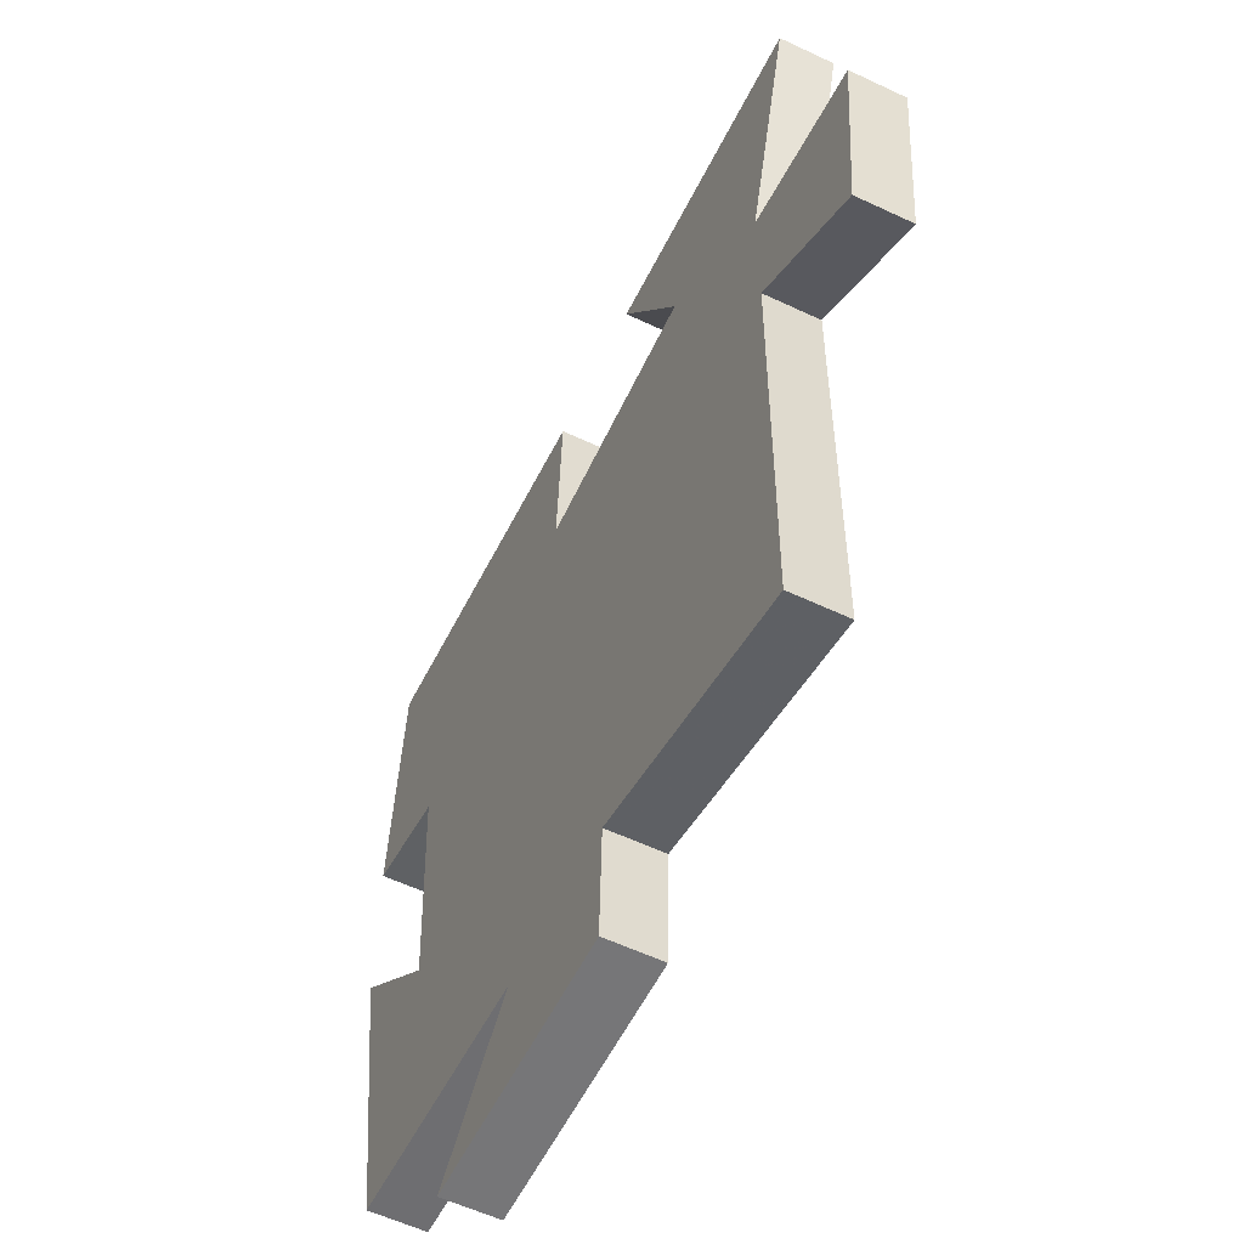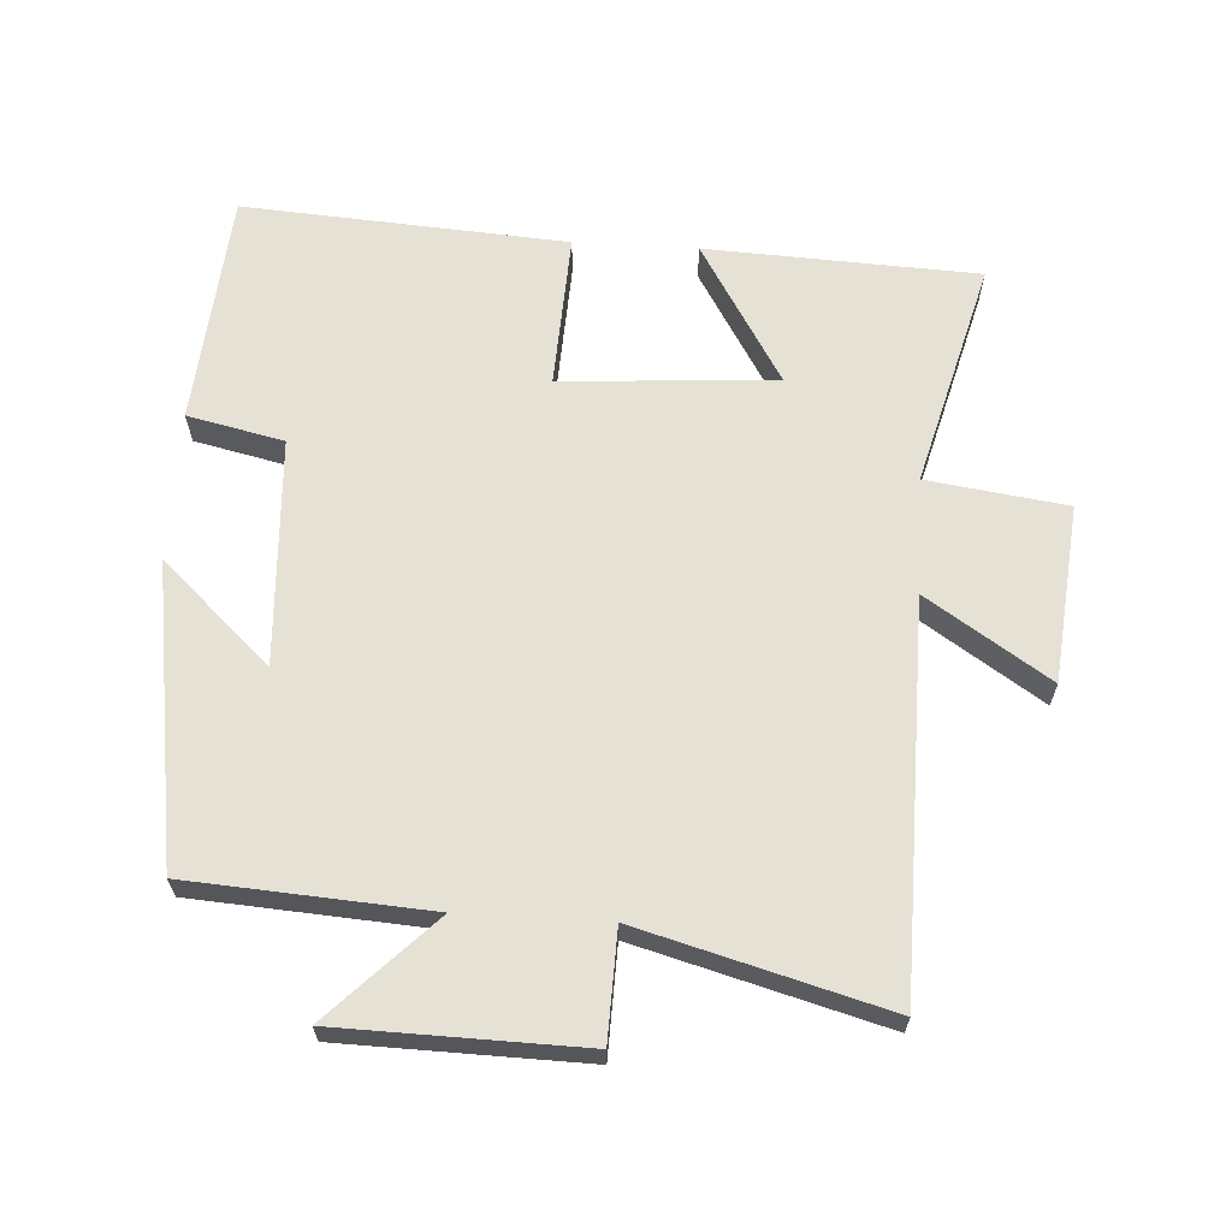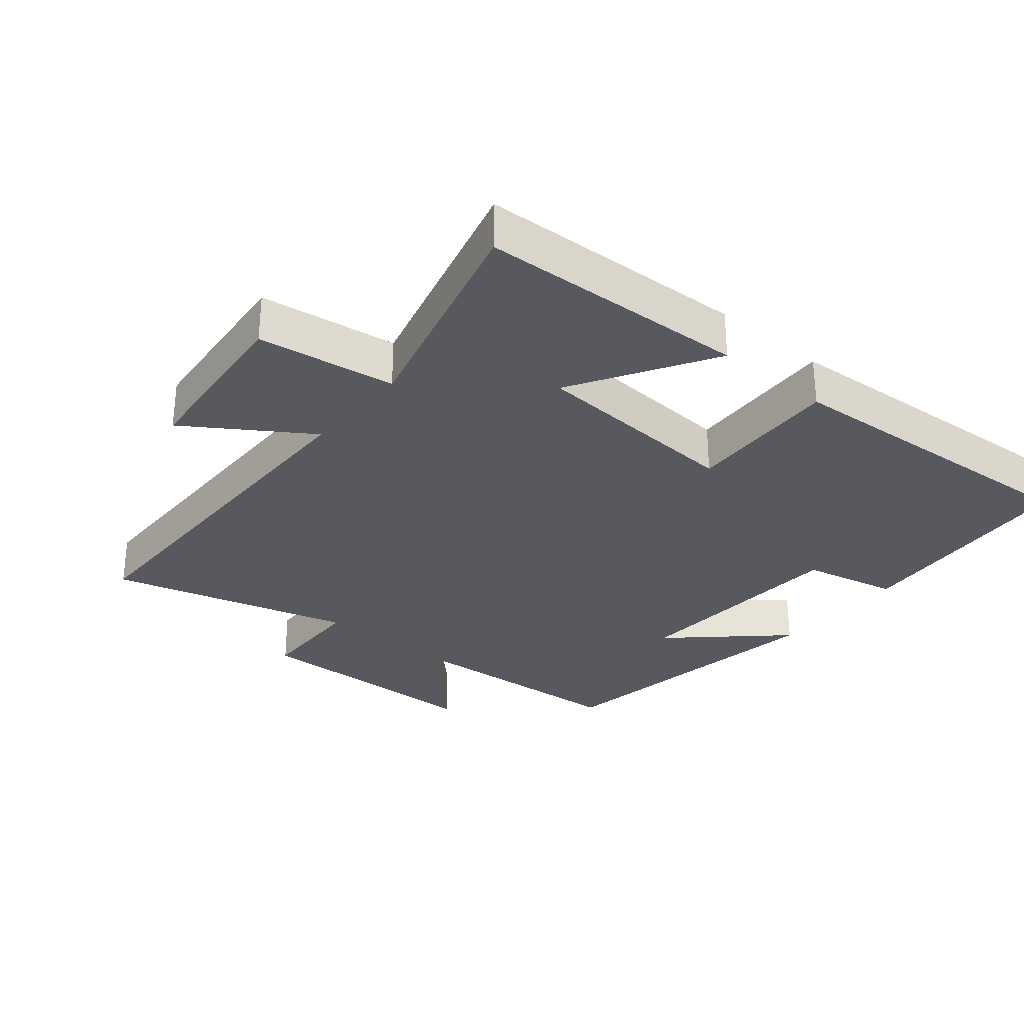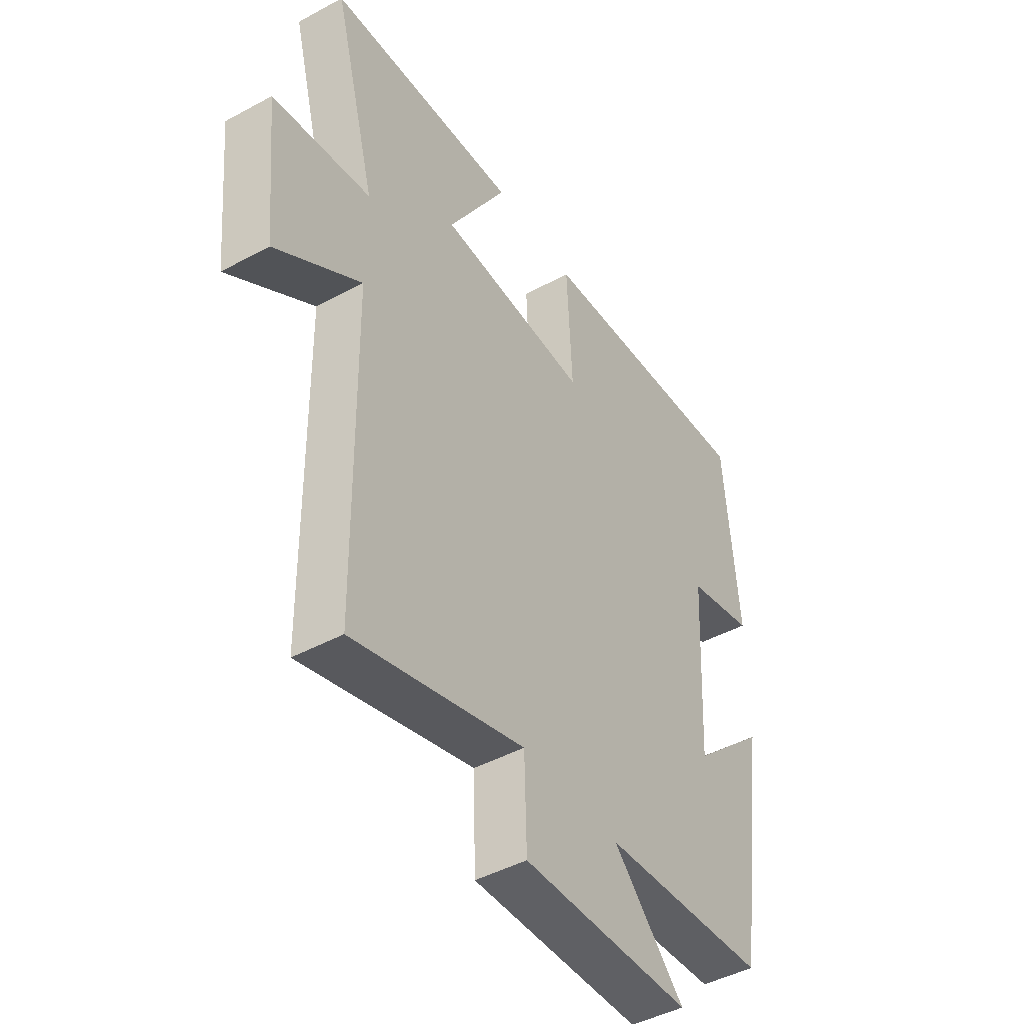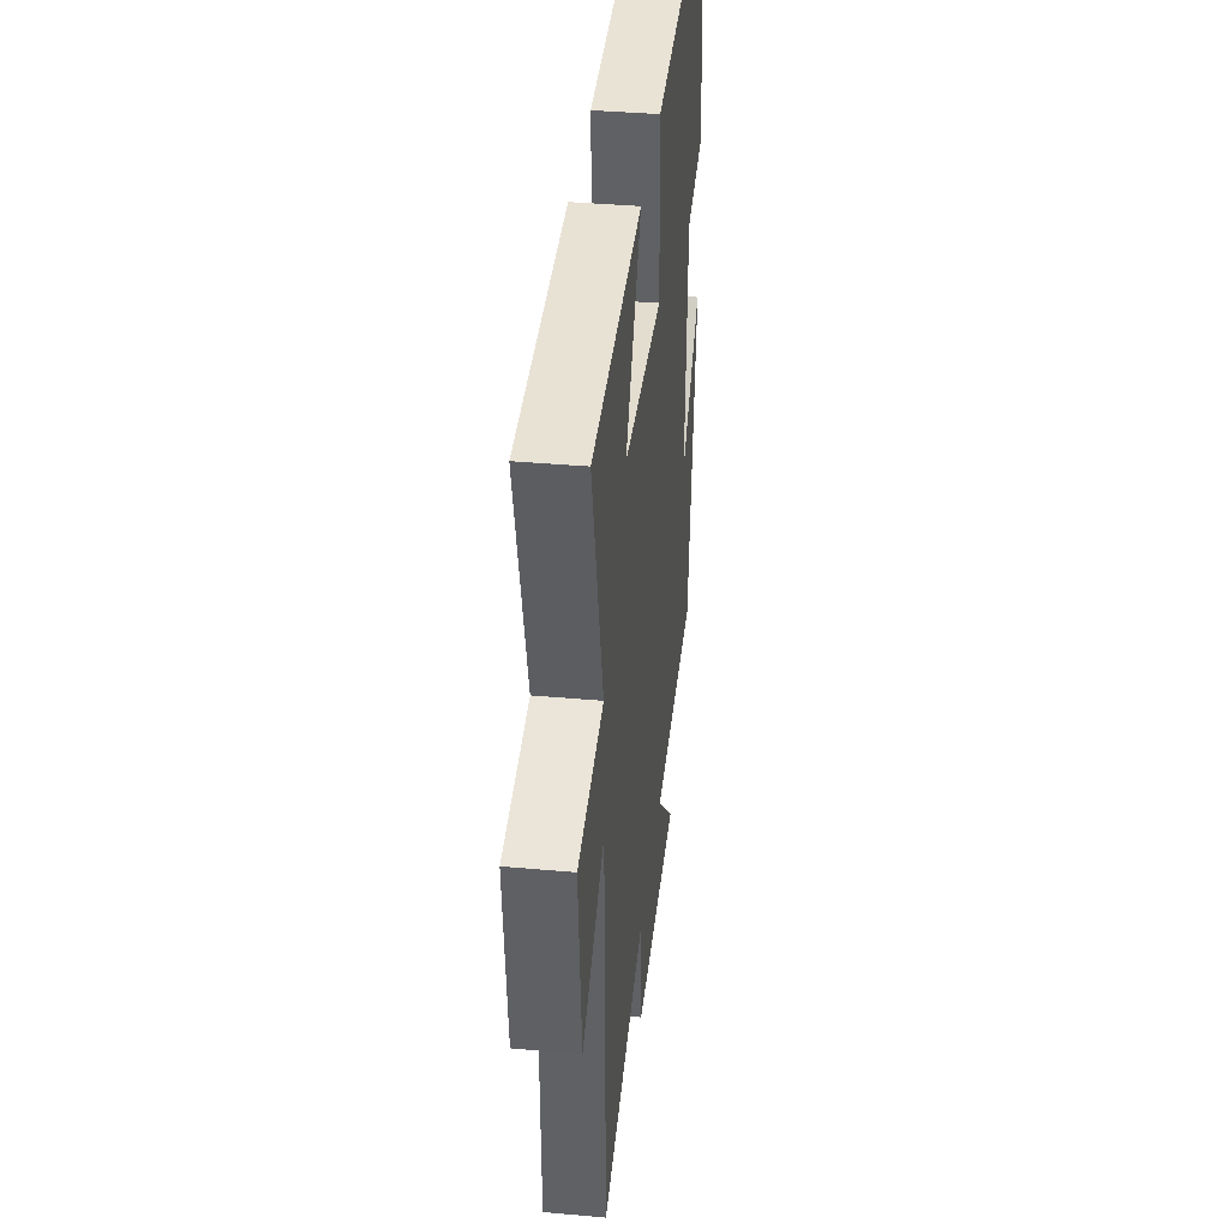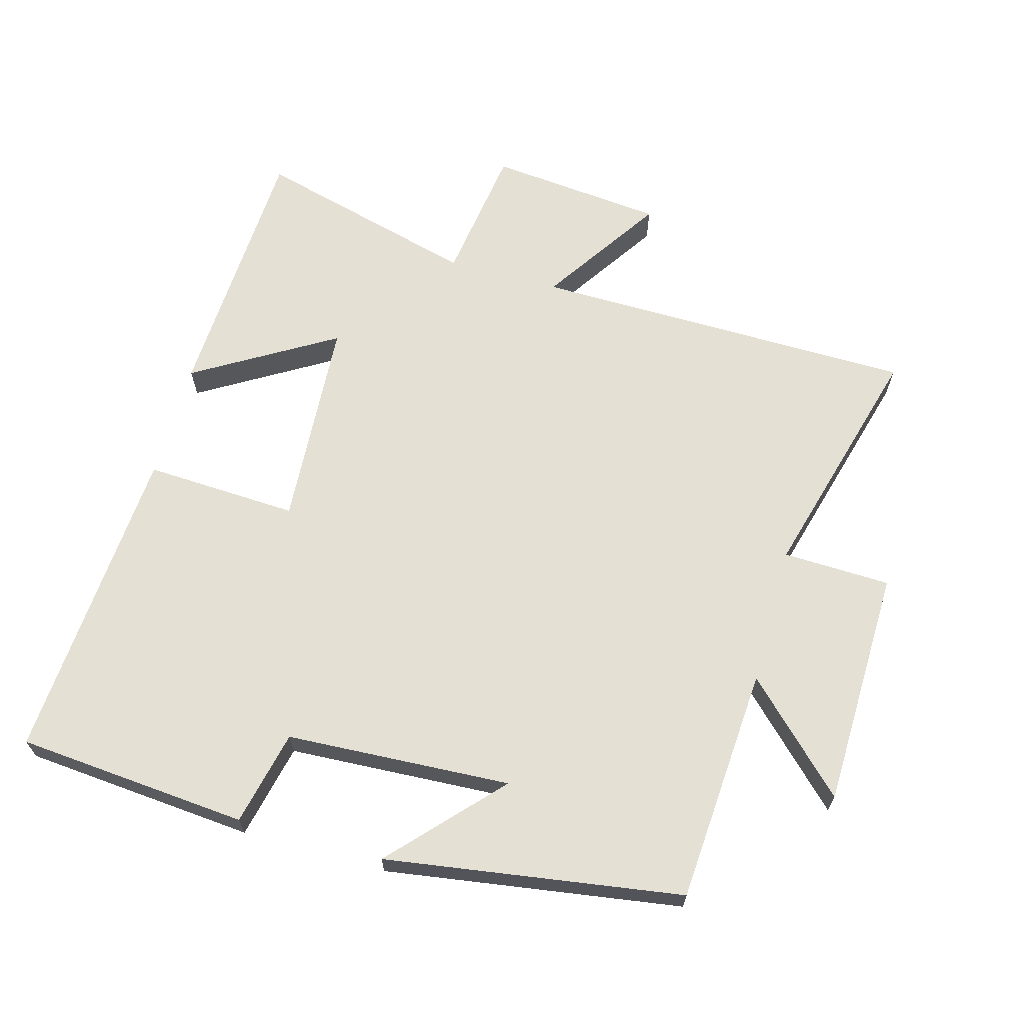
<metadata>
{"format":"obj","ext":"obj","renderer":"f3d","projection":"perspective","resolution":1024,"background":"white","views":[{"elev":-58.1,"azim":-116.0,"up":"+Z"},{"elev":64.3,"azim":-176.6,"up":"+Y"},{"elev":-30.4,"azim":-39.9,"up":"+Y"},{"elev":-45.2,"azim":-57.9,"up":"+Z"},{"elev":38.3,"azim":-83.5,"up":"+Z"},{"elev":65.8,"azim":105.5,"up":"+Y"}]}
</metadata>
<code>
v -0.589 0.07 0.481
v -0.187 0.07 0.5
v -0.312 0.07 0.291
v 0.004 0.07 0.271
v -0.007 0.07 0.5
v 0.471 0.07 0.533
v 0.5 0.07 0.187
v 0.358 0.07 0.155
v 0.34 0.07 -0.181
v 0.5 0.07 -0.033
v 0.433 0.07 -0.476
v 0.08 0.07 -0.5
v 0.231 0.07 -0.653
v -0.127 0.07 -0.661
v -0.132 0.07 -0.5
v -0.493 0.07 -0.599
v -0.5 0.07 -0.025
v -0.68 0.07 -0.144
v -0.706 0.07 0.118
v -0.5 0.07 0.147
v -0.589 0 0.481
v -0.187 0 0.5
v -0.312 0 0.291
v 0.004 0 0.271
v -0.007 0 0.5
v 0.471 0 0.533
v 0.5 0 0.187
v 0.358 0 0.155
v 0.34 0 -0.181
v 0.5 0 -0.033
v 0.433 0 -0.476
v 0.08 0 -0.5
v 0.231 0 -0.653
v -0.127 0 -0.661
v -0.132 0 -0.5
v -0.493 0 -0.599
v -0.5 0 -0.025
v -0.68 0 -0.144
v -0.706 0 0.118
v -0.5 0 0.147
f 17 18 19 20
f 15 16 17 20
f 15 20 1
f 12 13 14 15
f 9 10 11 12
f 8 9 12 15
f 6 7 8
f 5 6 8
f 4 5 8
f 3 4 8 15
f 1 2 3
f 1 3 15
f 40 39 38 37
f 40 37 36 35
f 21 40 35
f 35 34 33 32
f 32 31 30 29
f 35 32 29 28
f 28 27 26
f 28 26 25
f 28 25 24
f 35 28 24 23
f 23 22 21
f 35 23 21
f 1 21 22 2
f 2 22 23 3
f 3 23 24 4
f 4 24 25 5
f 5 25 26 6
f 6 26 27 7
f 7 27 28 8
f 8 28 29 9
f 9 29 30 10
f 10 30 31 11
f 11 31 32 12
f 12 32 33 13
f 13 33 34 14
f 14 34 35 15
f 15 35 36 16
f 16 36 37 17
f 17 37 38 18
f 18 38 39 19
f 19 39 40 20
f 20 40 21 1

</code>
